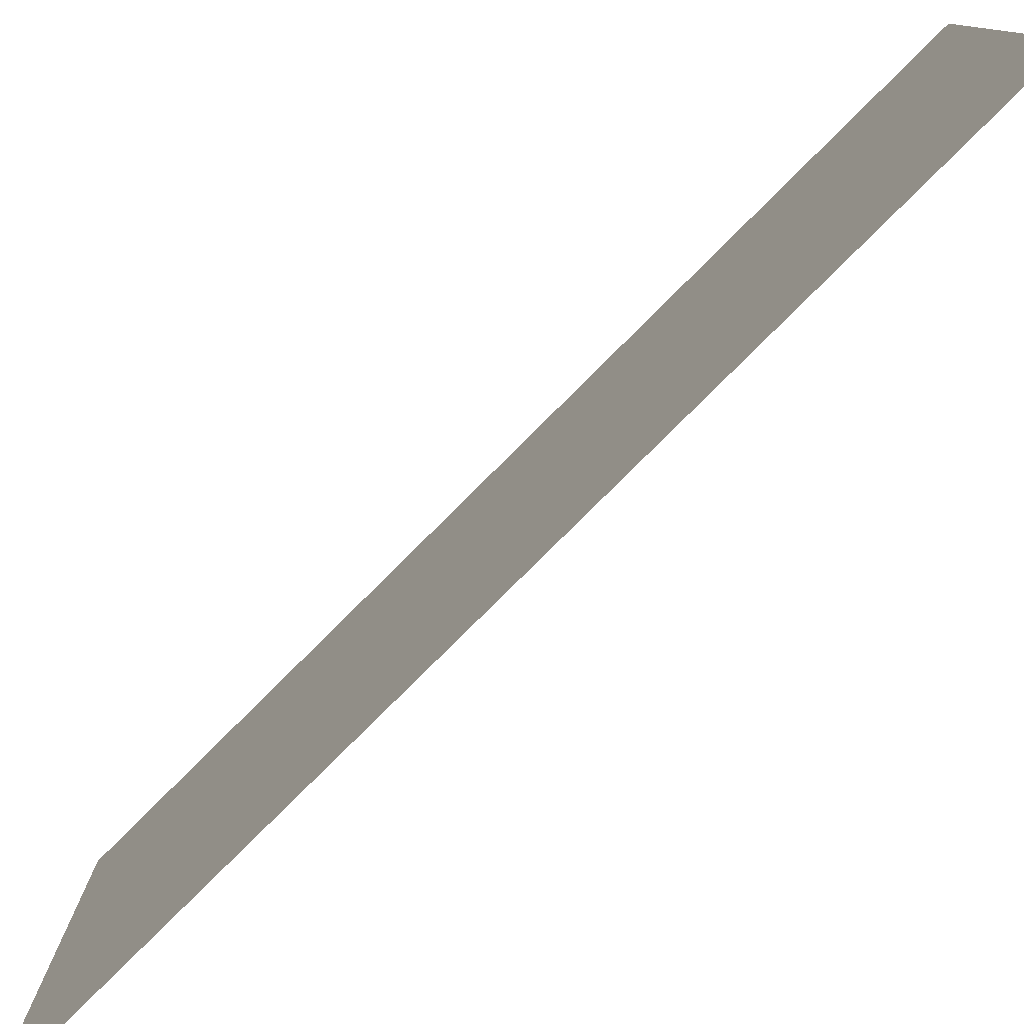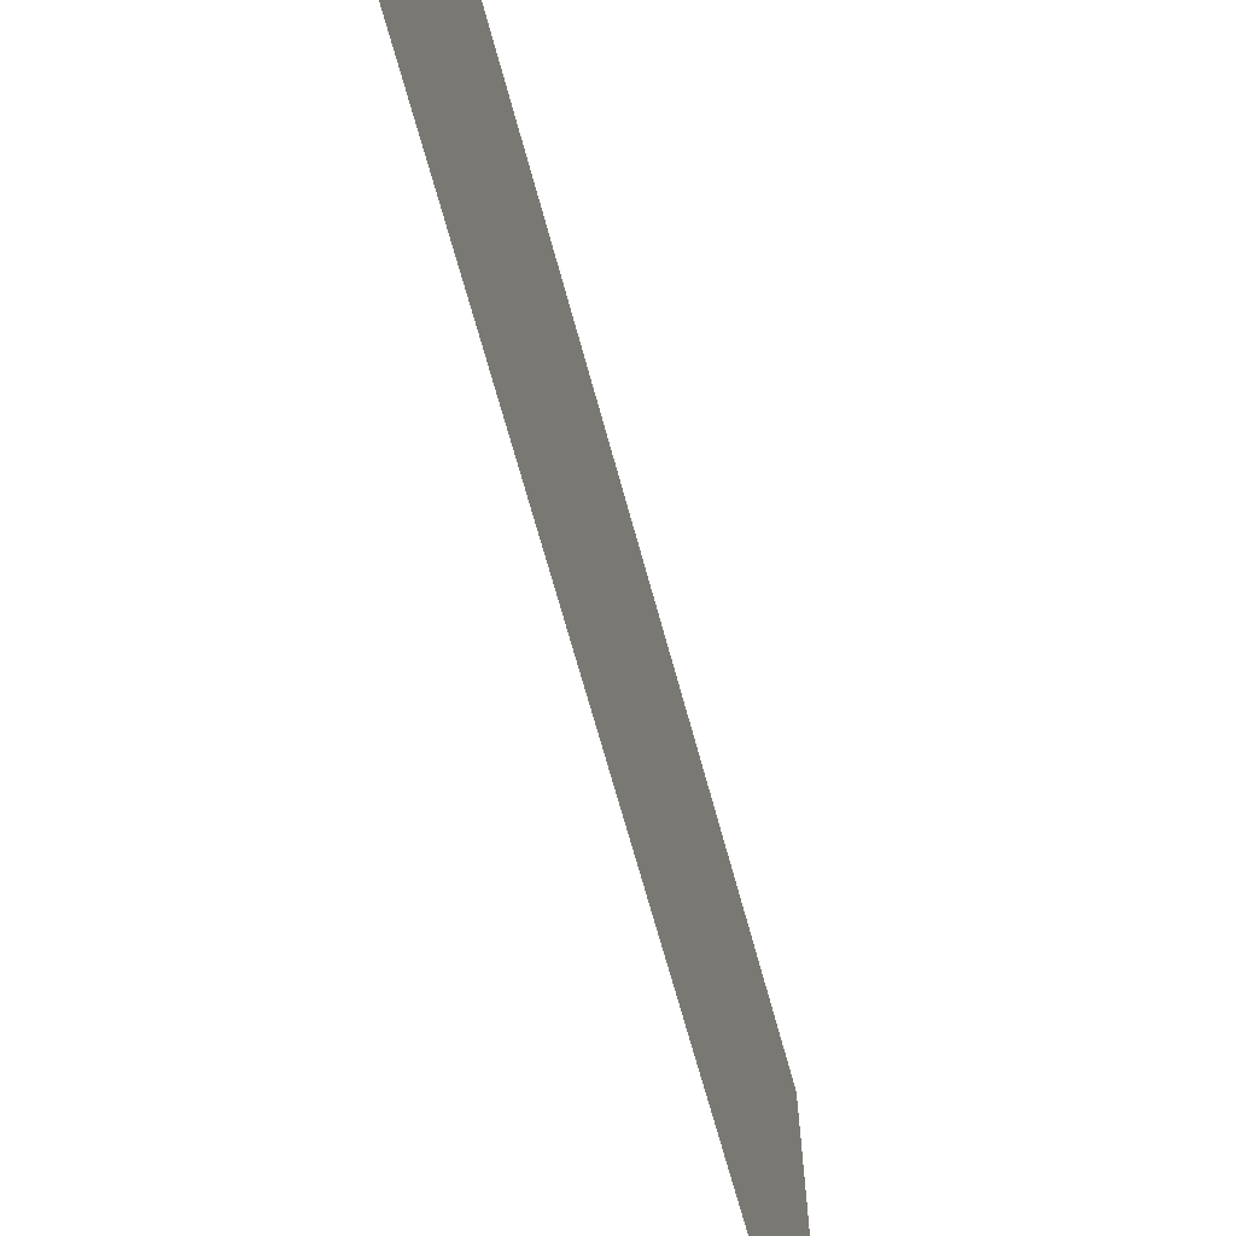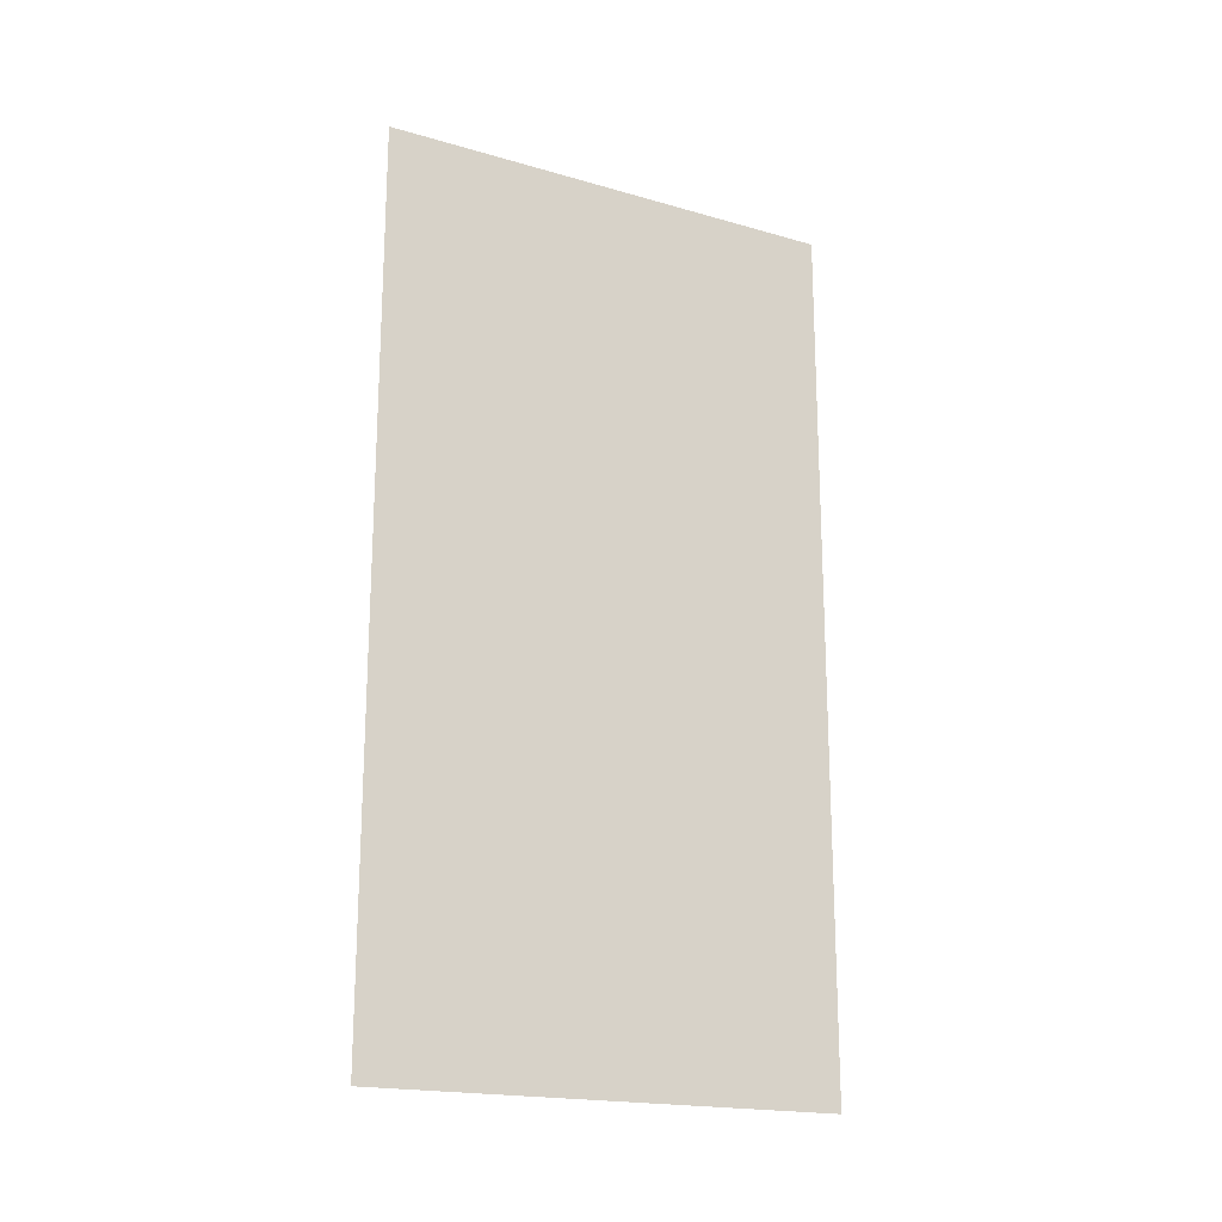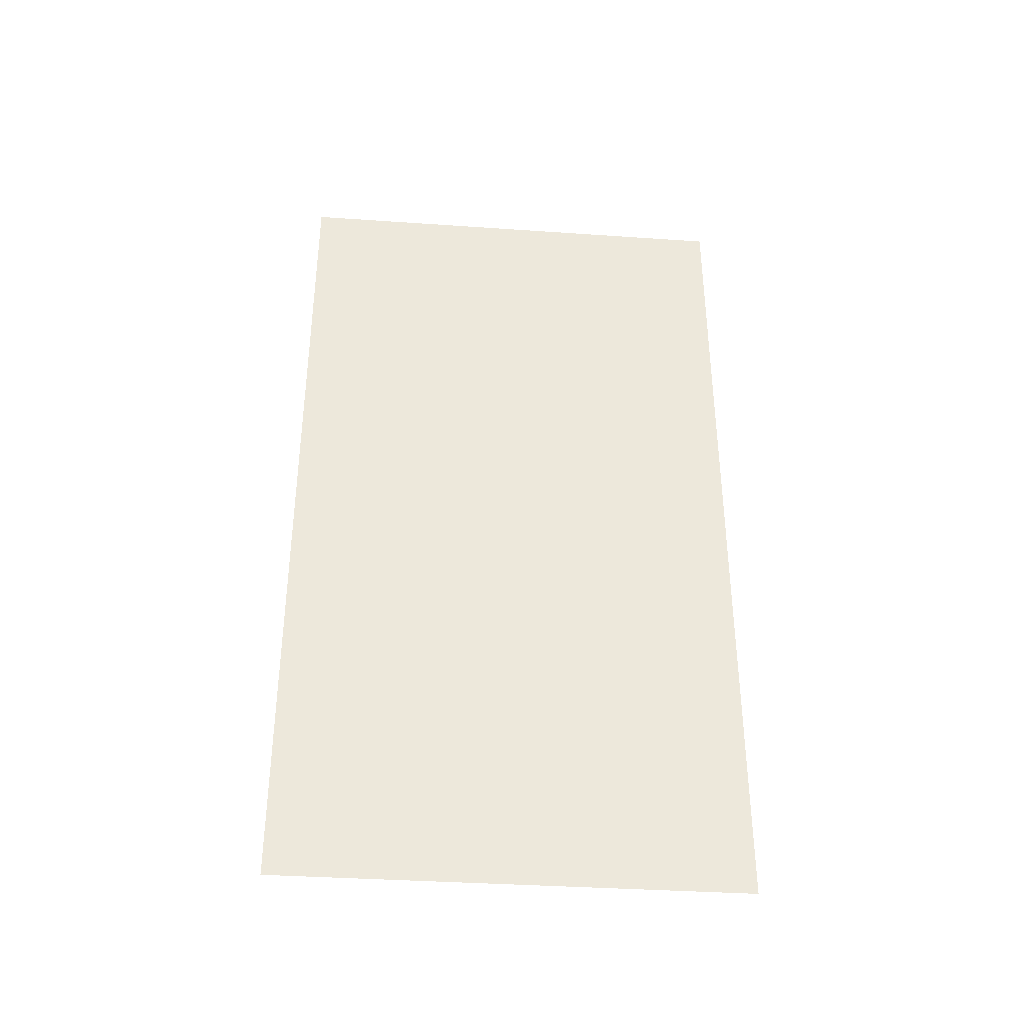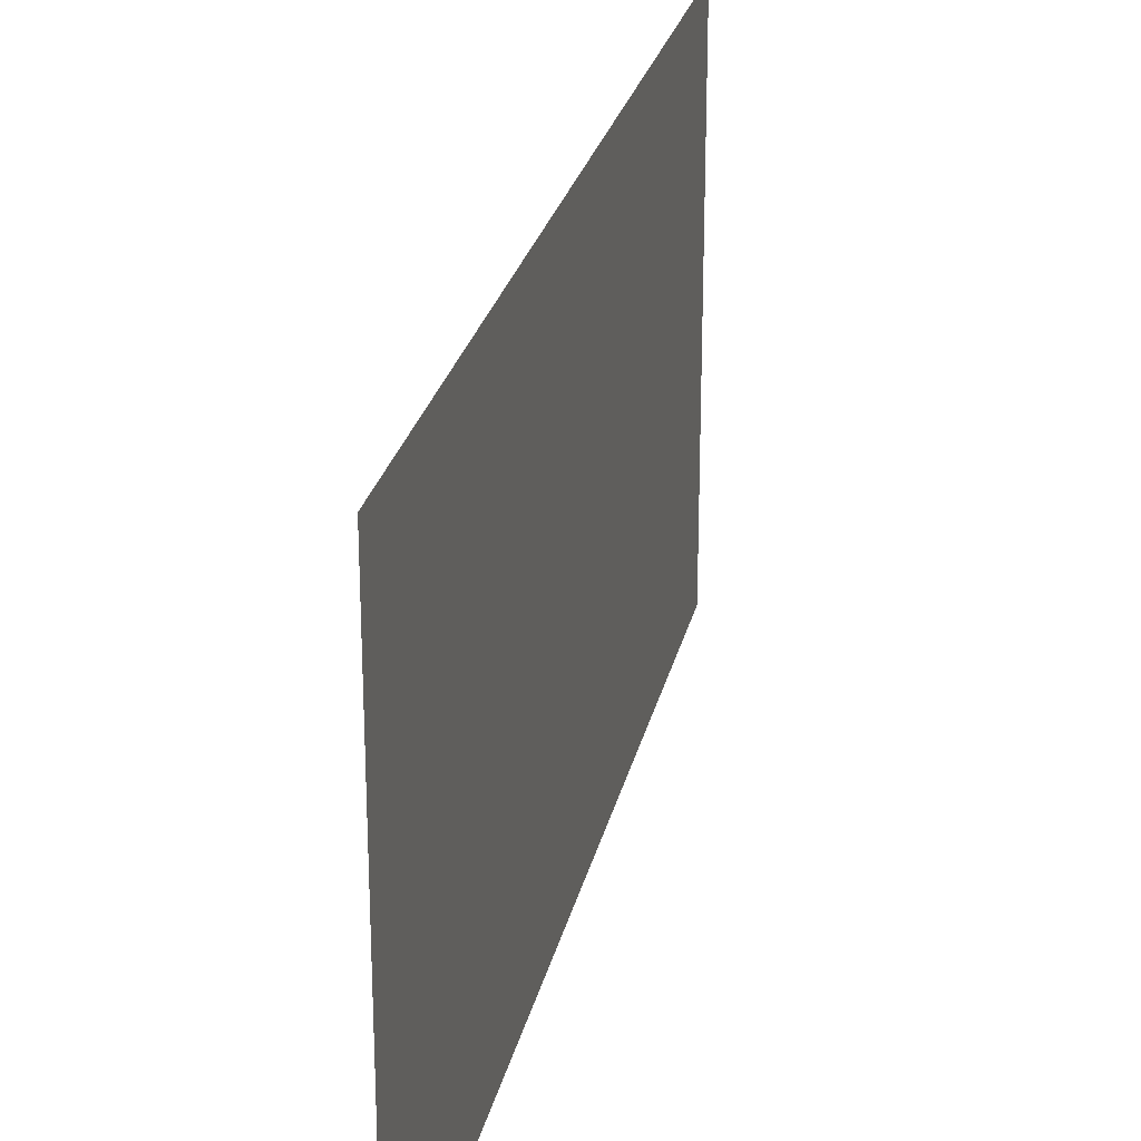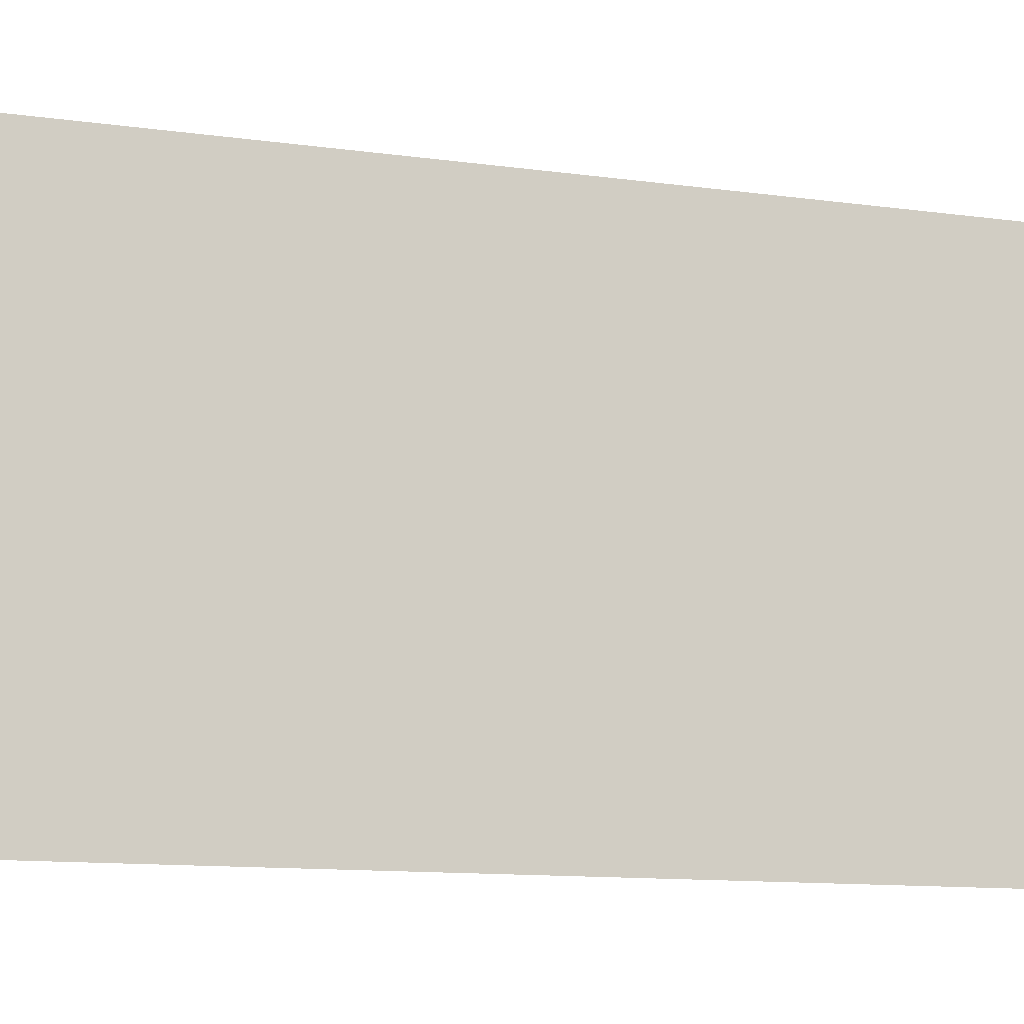
<metadata>
{"format":"obj","ext":"obj","renderer":"f3d","projection":"perspective","resolution":1024,"background":"white","views":[{"elev":-79.5,"azim":134.9,"up":"+Z"},{"elev":-68.3,"azim":-164.8,"up":"+Z"},{"elev":-19.0,"azim":61.5,"up":"+Y"},{"elev":-36.9,"azim":-95.1,"up":"+Y"},{"elev":25.8,"azim":12.2,"up":"+Z"},{"elev":-11.8,"azim":71.5,"up":"+Z"}]}
</metadata>
<code>
v 3.23 16.19 0
v 3.232 19.92 0
v 3.23 16.19 2
v 3.232 19.92 2
f 1 2 3
f 2 3 4

</code>
